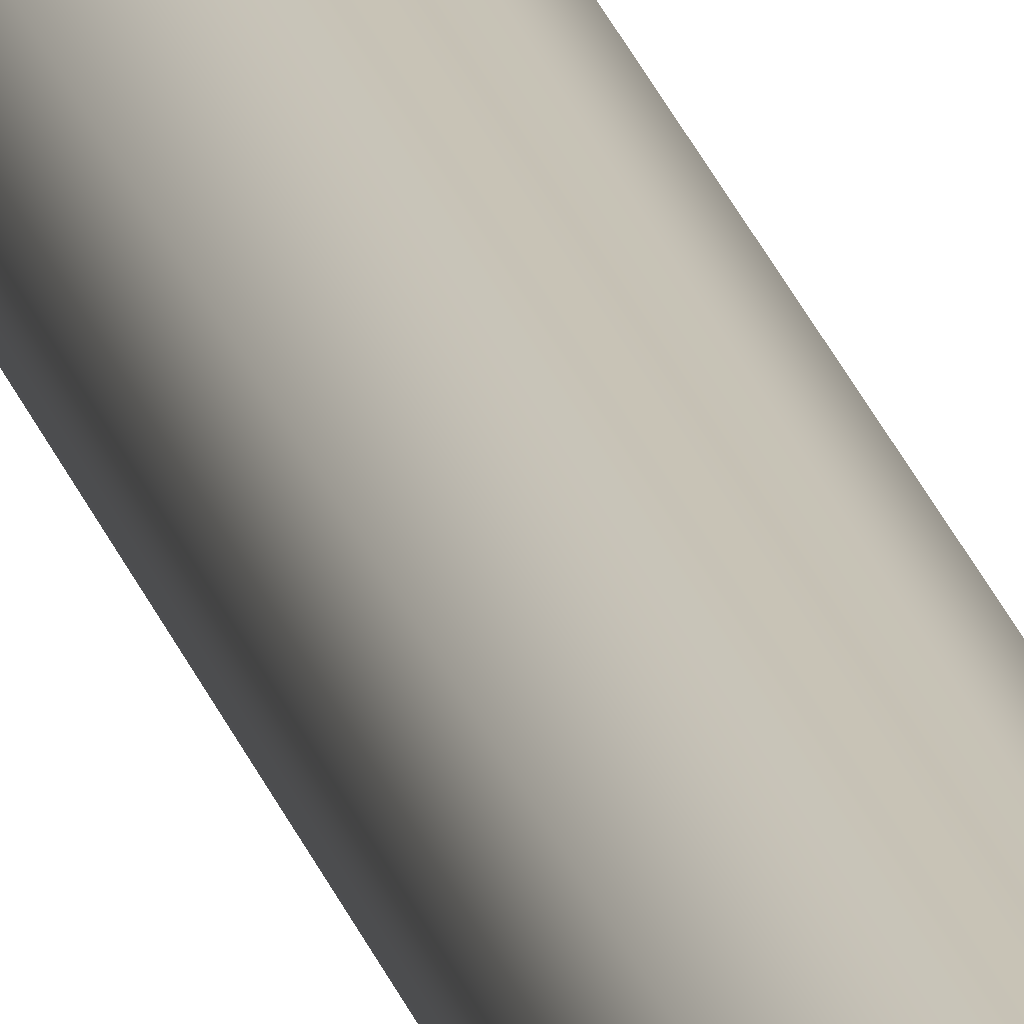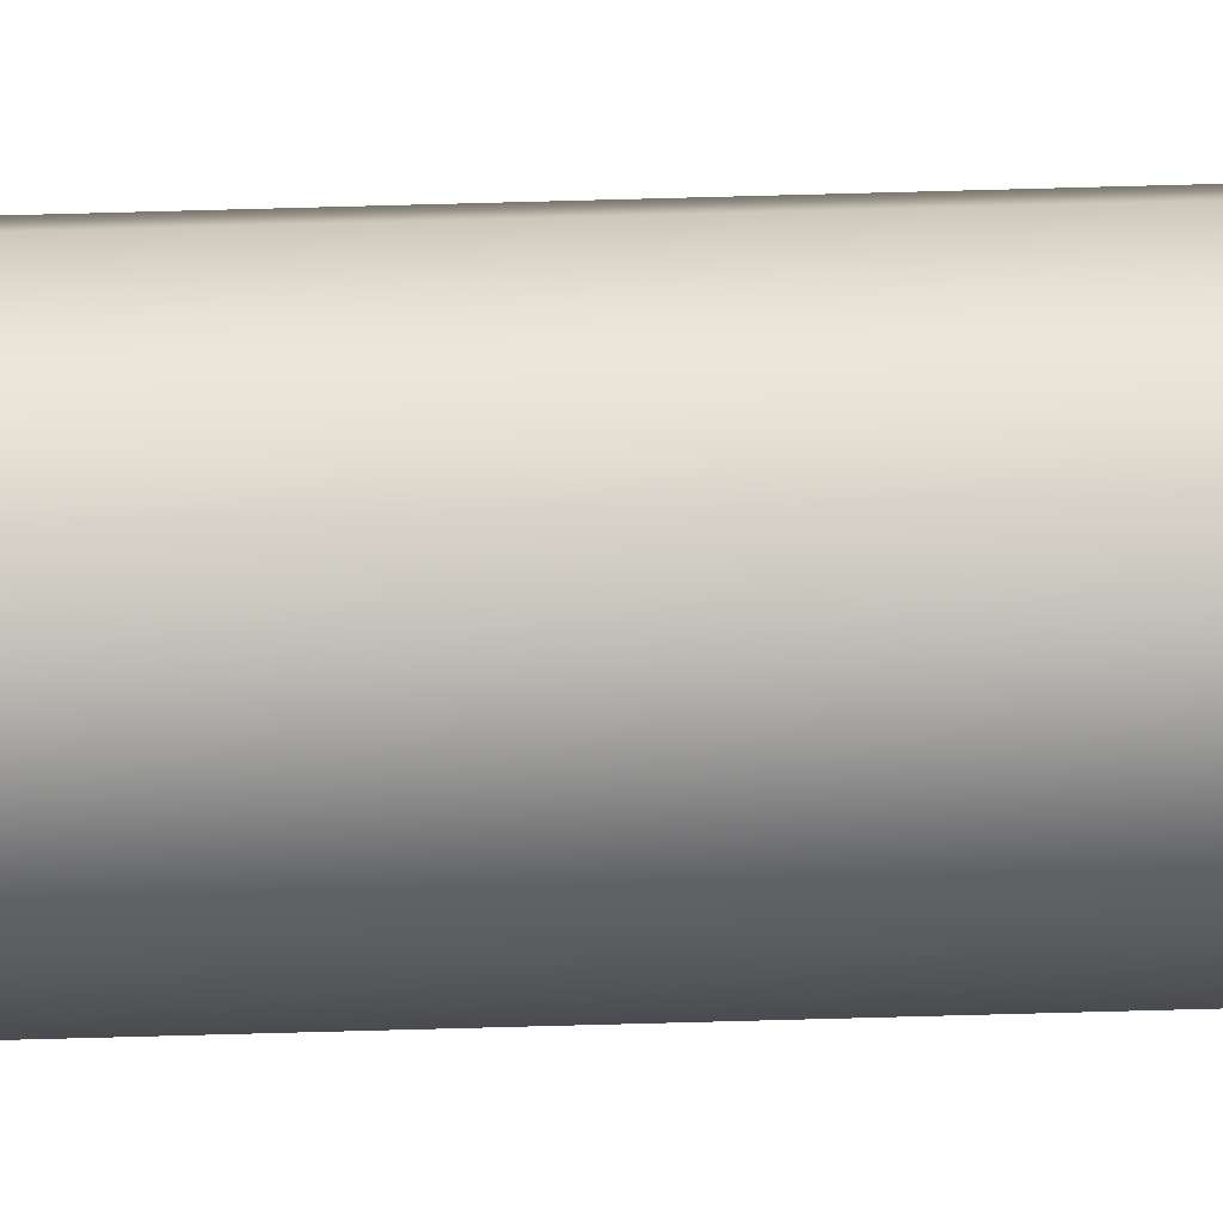
<metadata>
{"format":"obj","ext":"obj","renderer":"f3d","projection":"perspective","resolution":1024,"background":"white","views":[{"elev":19.5,"azim":-12.3,"up":"+Y"},{"elev":-68.2,"azim":91.6,"up":"+Y"}]}
</metadata>
<code>
v -0.4 -4.899e-17 41.91
v -0.3236 0.2351 41.91
v -0.1236 0.3804 41.91
v 0.1236 0.3804 41.91
v 0.3236 0.2351 41.91
v 0.4 0 41.91
v 0.3236 -0.2351 41.91
v 0.1236 -0.3804 41.91
v -0.1236 -0.3804 41.91
v -0.3236 -0.2351 41.91
v -0.4 -4.899e-17 0
v -0.3236 -0.2351 0
v -0.1236 -0.3804 0
v 0.1236 -0.3804 0
v 0.3236 -0.2351 0
v 0.4 0 0
v 0.3236 0.2351 0
v 0.1236 0.3804 0
v -0.1236 0.3804 0
v -0.3236 0.2351 0
v -0.4 -4.899e-17 0
v -0.4 -4.899e-17 41.91
v -0.4 -4.899e-17 41.91
v -0.3236 -0.2351 41.91
v -0.1236 -0.3804 41.91
v 0.1236 -0.3804 41.91
v 0.3236 -0.2351 41.91
v 0.4 0 41.91
v 0.3236 0.2351 41.91
v 0.1236 0.3804 41.91
v -0.1236 0.3804 41.91
v -0.3236 0.2351 41.91
v -0.4 -4.899e-17 0
v -0.3236 0.2351 0
v -0.1236 0.3804 0
v 0.1236 0.3804 0
v 0.3236 0.2351 0
v 0.4 0 0
v 0.3236 -0.2351 0
v 0.1236 -0.3804 0
v -0.1236 -0.3804 0
v -0.3236 -0.2351 0
g 4fb9904a-e34d-11ea-b98d-54bf646e7e1f
f 2 20 1
f 1 20 21
f 22 11 10
f 10 11 12
f 10 12 9
f 9 12 13
f 9 13 8
f 8 13 14
f 8 14 7
f 7 14 15
f 7 15 6
f 6 15 16
f 6 16 5
f 5 16 17
f 5 17 4
f 4 17 18
f 4 18 3
f 3 18 19
f 3 19 2
f 2 19 20
g 4fbd129c-e34d-11ea-ad04-54bf646e7e1f
f 24 27 23
f 23 27 28
f 23 28 32
f 32 28 29
f 32 29 31
f 31 29 30
f 25 26 24
f 24 26 27
g 4fc1ce18-e34d-11ea-b246-54bf646e7e1f
f 34 37 33
f 33 37 38
f 33 38 42
f 42 38 39
f 42 39 41
f 41 39 40
f 35 36 34
f 34 36 37

</code>
